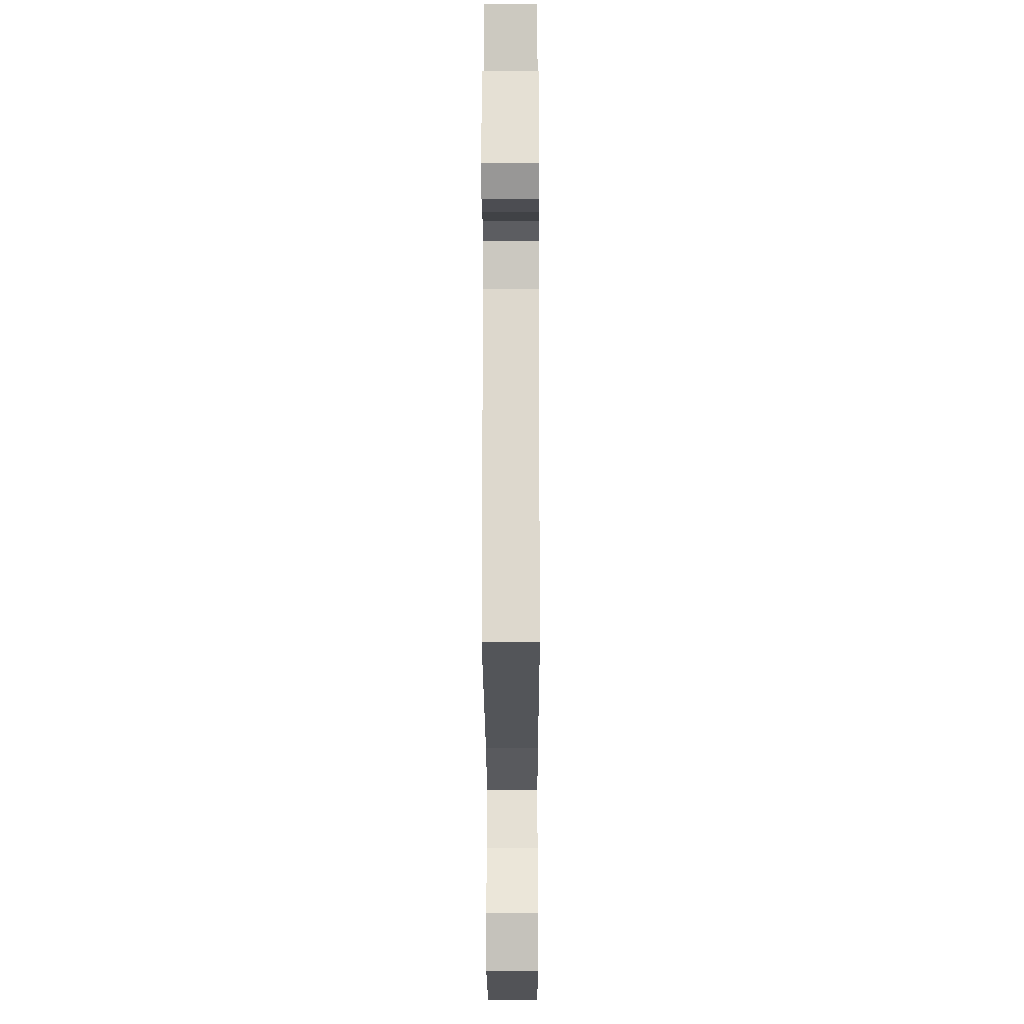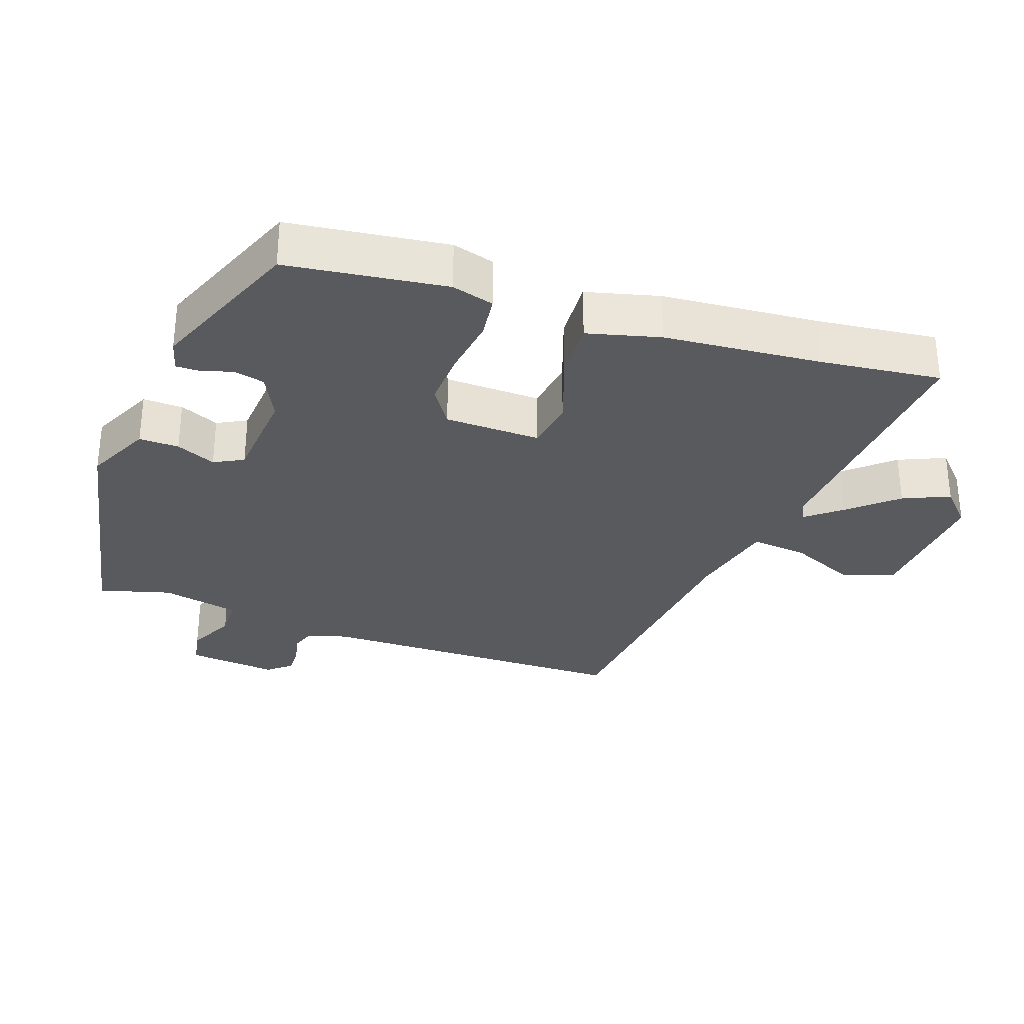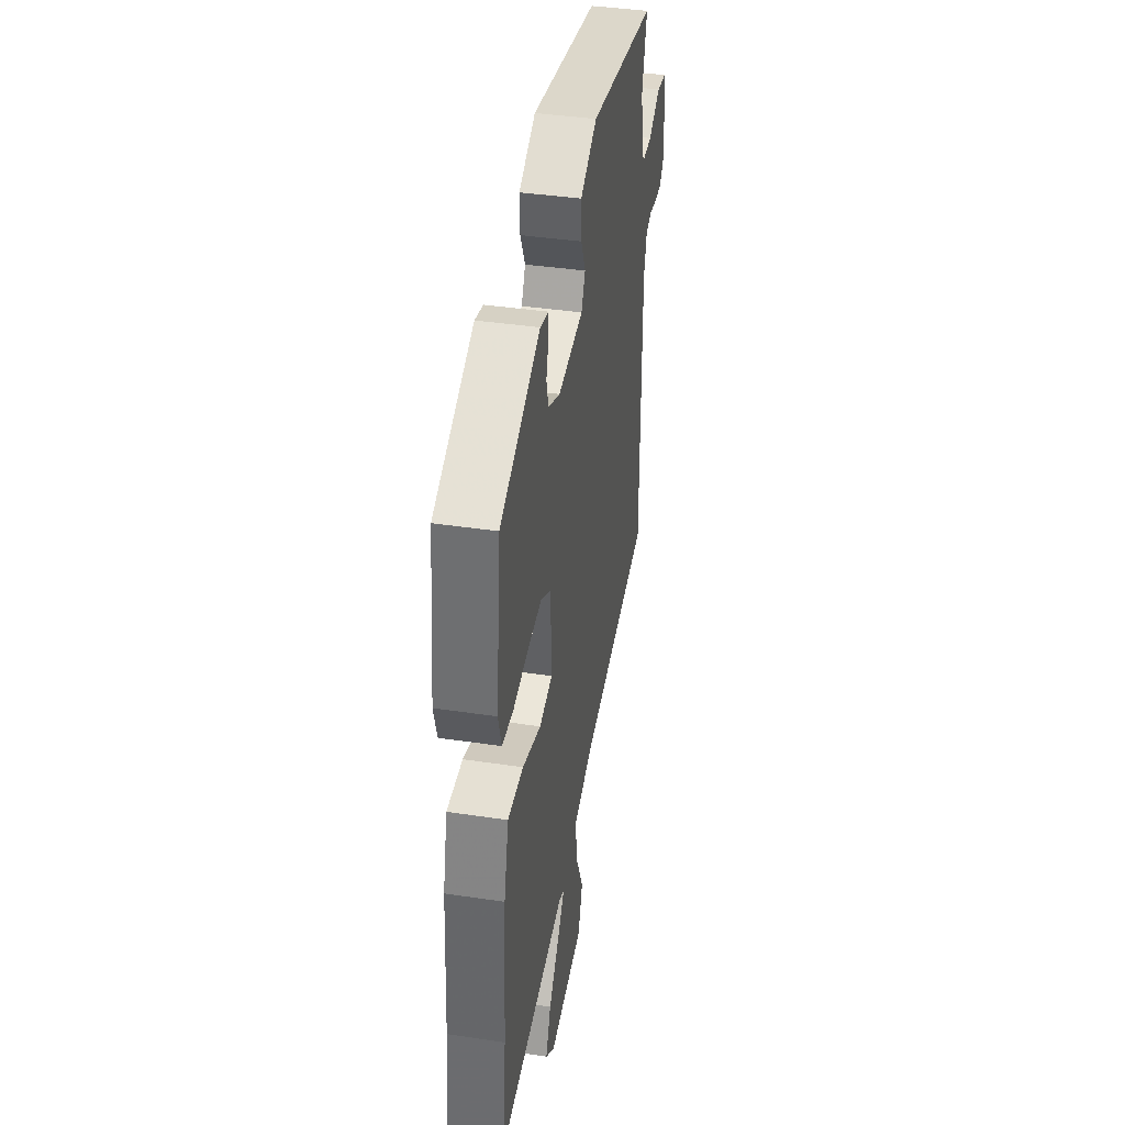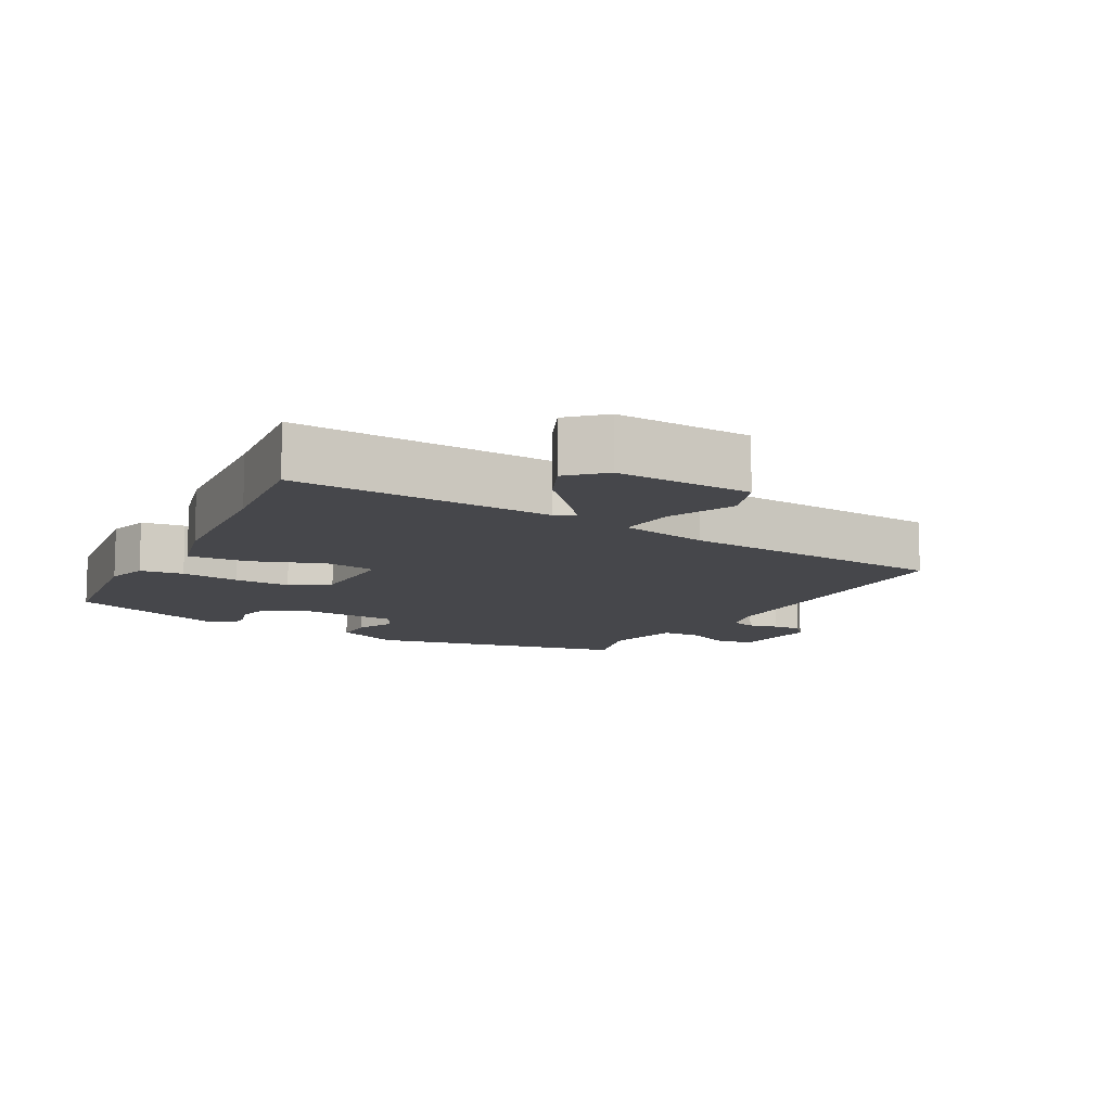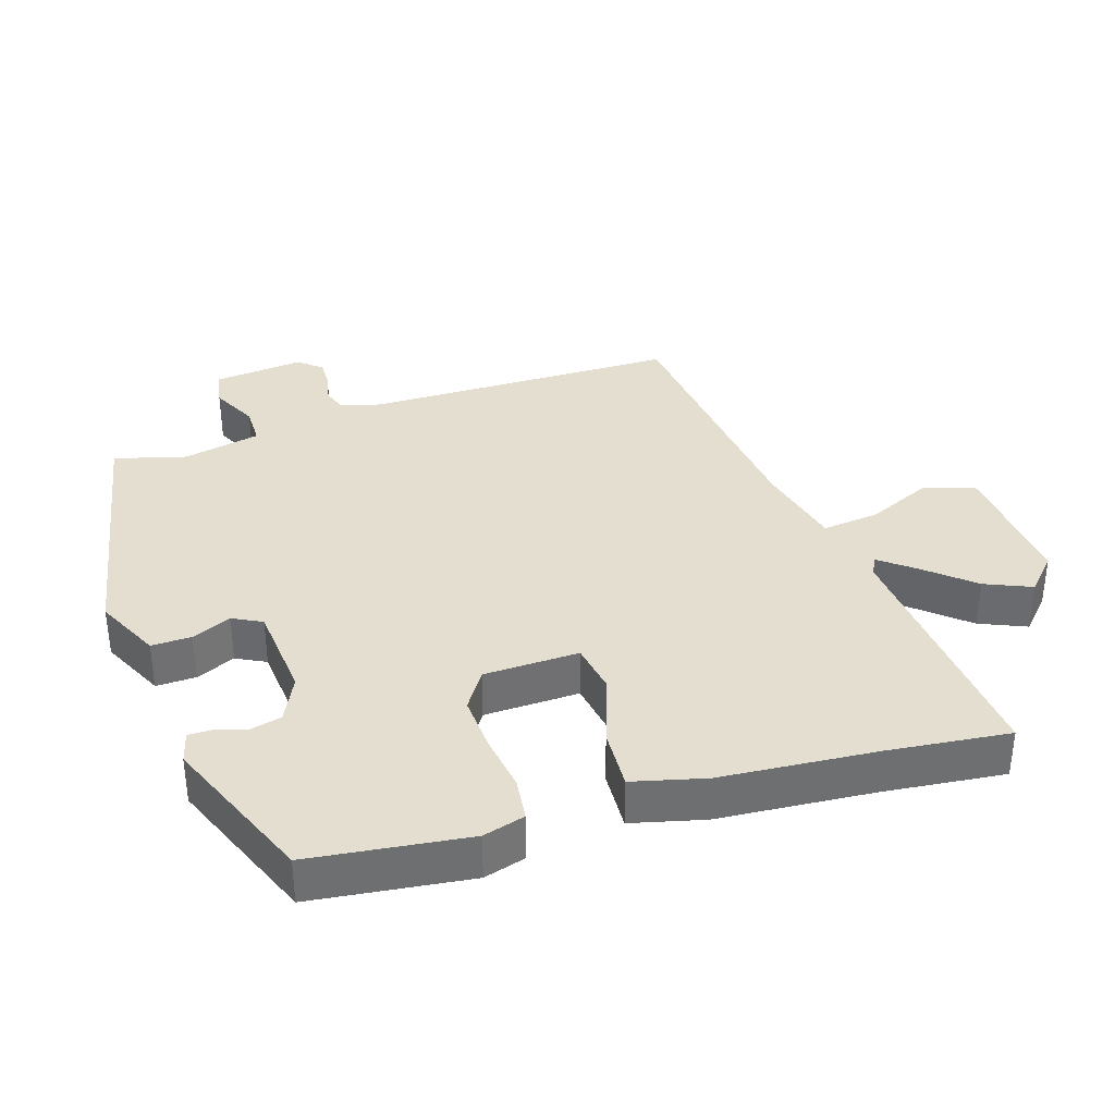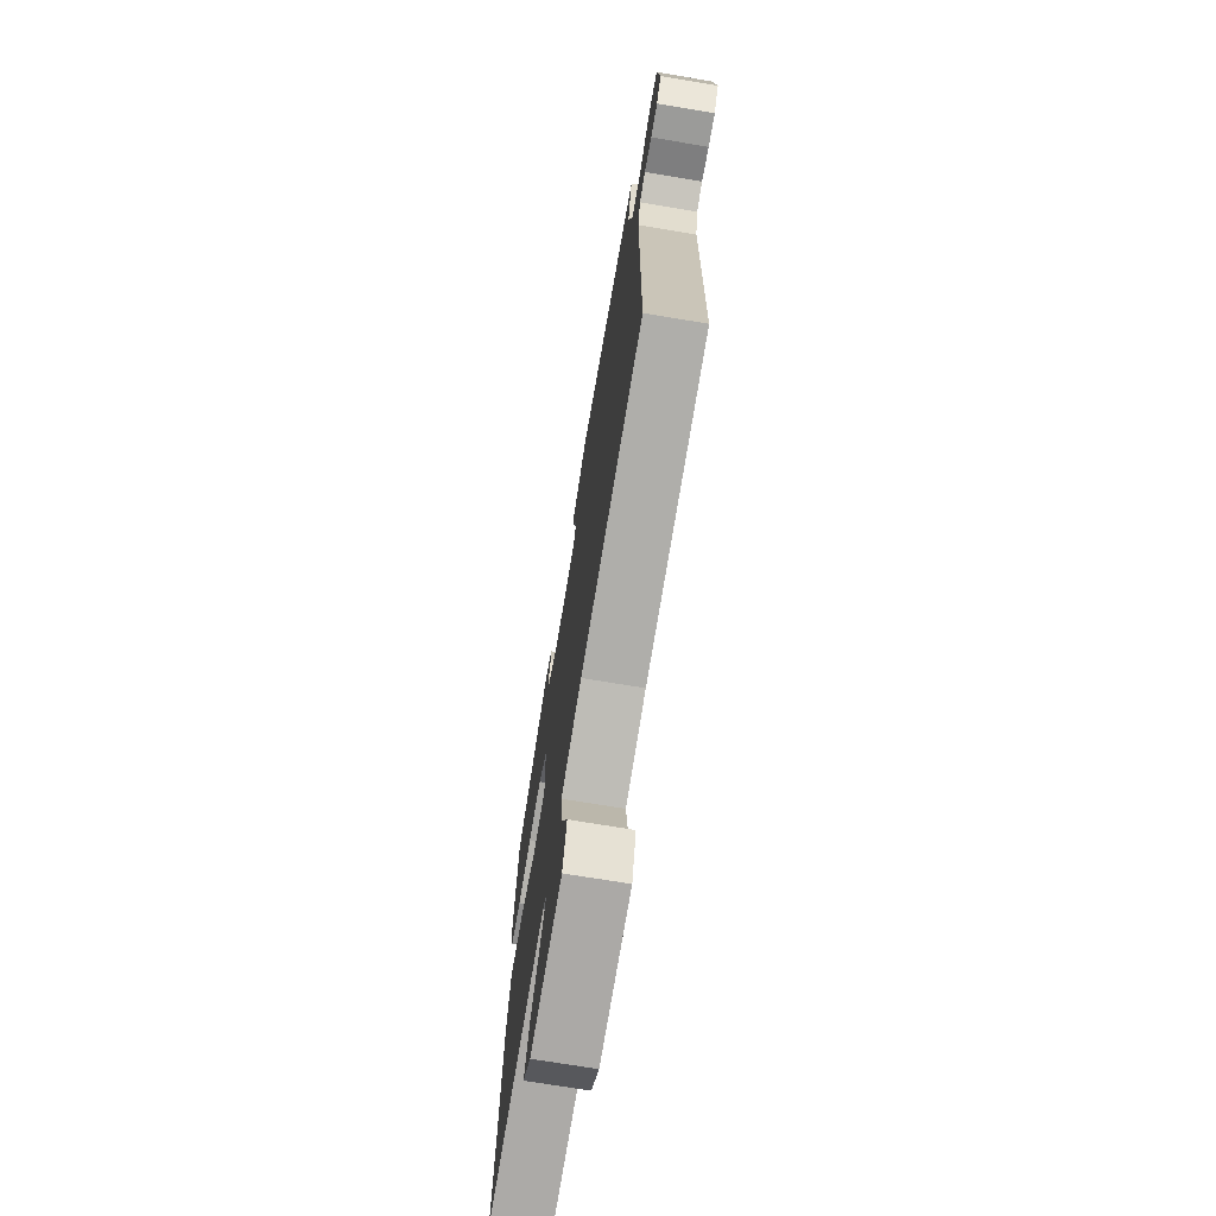
<metadata>
{"format":"obj","ext":"obj","renderer":"f3d","projection":"perspective","resolution":1024,"background":"white","views":[{"elev":-17.8,"azim":-89.8,"up":"+Z"},{"elev":-31.1,"azim":71.3,"up":"+Y"},{"elev":40.6,"azim":100.3,"up":"+Z"},{"elev":-10.8,"azim":152.3,"up":"+Y"},{"elev":35.8,"azim":72.6,"up":"+Y"},{"elev":-71.0,"azim":-99.5,"up":"+Z"}]}
</metadata>
<code>
v 0.461 0.07 0.381
v 0.488 0.07 0.15
v 0.47 0.07 0.089
v 0.407 0.07 0.082
v 0.323 0.07 0.095
v 0.241 0.07 0.1
v 0.185 0.07 0.064
v 0.18 0.07 -0.075
v 0.254 0.07 -0.088
v 0.358 0.07 -0.053
v 0.446 0.07 -0.049
v 0.472 0.07 -0.155
v 0.488 0.07 -0.383
v 0.506 0.07 -0.559
v 0.129 0.07 -0.526
v 0.1 0.07 -0.539
v 0.14 0.07 -0.59
v 0.199 0.07 -0.659
v 0.228 0.07 -0.727
v 0.178 0.07 -0.773
v -0.02 0.07 -0.757
v -0.046 0.07 -0.683
v -0.002 0.07 -0.586
v 0.008 0.07 -0.503
v -0.12 0.07 -0.472
v -0.512 0.07 -0.427
v -0.512 0.07 0.031
v -0.528 0.07 0.09
v -0.563 0.07 0.102
v -0.607 0.07 0.093
v -0.648 0.07 0.092
v -0.676 0.07 0.126
v -0.661 0.07 0.258
v -0.607 0.07 0.267
v -0.539 0.07 0.233
v -0.481 0.07 0.233
v -0.455 0.07 0.346
v -0.483 0.07 0.451
v -0.103 0.07 0.521
v -0.009 0.07 0.475
v -0.011 0.07 0.417
v -0.037 0.07 0.36
v -0.015 0.07 0.317
v 0.126 0.07 0.304
v 0.193 0.07 0.336
v 0.204 0.07 0.381
v 0.191 0.07 0.427
v 0.191 0.07 0.461
v 0.237 0.07 0.473
v 0.461 0 0.381
v 0.488 0 0.15
v 0.47 0 0.089
v 0.407 0 0.082
v 0.323 0 0.095
v 0.241 0 0.1
v 0.185 0 0.064
v 0.18 0 -0.075
v 0.254 0 -0.088
v 0.358 0 -0.053
v 0.446 0 -0.049
v 0.472 0 -0.155
v 0.488 0 -0.383
v 0.506 0 -0.559
v 0.129 0 -0.526
v 0.1 0 -0.539
v 0.14 0 -0.59
v 0.199 0 -0.659
v 0.228 0 -0.727
v 0.178 0 -0.773
v -0.02 0 -0.757
v -0.046 0 -0.683
v -0.002 0 -0.586
v 0.008 0 -0.503
v -0.12 0 -0.472
v -0.512 0 -0.427
v -0.512 0 0.031
v -0.528 0 0.09
v -0.563 0 0.102
v -0.607 0 0.093
v -0.648 0 0.092
v -0.676 0 0.126
v -0.661 0 0.258
v -0.607 0 0.267
v -0.539 0 0.233
v -0.481 0 0.233
v -0.455 0 0.346
v -0.483 0 0.451
v -0.103 0 0.521
v -0.009 0 0.475
v -0.011 0 0.417
v -0.037 0 0.36
v -0.015 0 0.317
v 0.126 0 0.304
v 0.193 0 0.336
v 0.204 0 0.381
v 0.191 0 0.427
v 0.191 0 0.461
v 0.237 0 0.473
f 46 47 48 49
f 45 46 49 1
f 44 45 1 2
f 43 44 2 3
f 39 40 41 42
f 37 38 39 42
f 36 37 42 43
f 32 33 34 35
f 32 35 36
f 29 30 31 32
f 29 32 36 43
f 25 26 27
f 24 25 27 28
f 20 21 22 23
f 20 23 24
f 17 18 19 20
f 16 17 20 24
f 15 16 24 28
f 13 14 15 28
f 9 10 11 12
f 8 9 12 13
f 43 3 4 5
f 43 5 6
f 28 29 43 6
f 8 13 28
f 7 8 28
f 6 7 28
f 98 97 96 95
f 50 98 95 94
f 51 50 94 93
f 52 51 93 92
f 91 90 89 88
f 91 88 87 86
f 92 91 86 85
f 84 83 82 81
f 85 84 81
f 81 80 79 78
f 92 85 81 78
f 76 75 74
f 77 76 74 73
f 72 71 70 69
f 73 72 69
f 69 68 67 66
f 73 69 66 65
f 77 73 65 64
f 77 64 63 62
f 61 60 59 58
f 62 61 58 57
f 54 53 52 92
f 55 54 92
f 55 92 78 77
f 77 62 57
f 77 57 56
f 77 56 55
f 1 50 51 2
f 2 51 52 3
f 3 52 53 4
f 4 53 54 5
f 5 54 55 6
f 6 55 56 7
f 7 56 57 8
f 8 57 58 9
f 9 58 59 10
f 10 59 60 11
f 11 60 61 12
f 12 61 62 13
f 13 62 63 14
f 14 63 64 15
f 15 64 65 16
f 16 65 66 17
f 17 66 67 18
f 18 67 68 19
f 19 68 69 20
f 20 69 70 21
f 21 70 71 22
f 22 71 72 23
f 23 72 73 24
f 24 73 74 25
f 25 74 75 26
f 26 75 76 27
f 27 76 77 28
f 28 77 78 29
f 29 78 79 30
f 30 79 80 31
f 31 80 81 32
f 32 81 82 33
f 33 82 83 34
f 34 83 84 35
f 35 84 85 36
f 36 85 86 37
f 37 86 87 38
f 38 87 88 39
f 39 88 89 40
f 40 89 90 41
f 41 90 91 42
f 42 91 92 43
f 43 92 93 44
f 44 93 94 45
f 45 94 95 46
f 46 95 96 47
f 47 96 97 48
f 48 97 98 49
f 49 98 50 1

</code>
